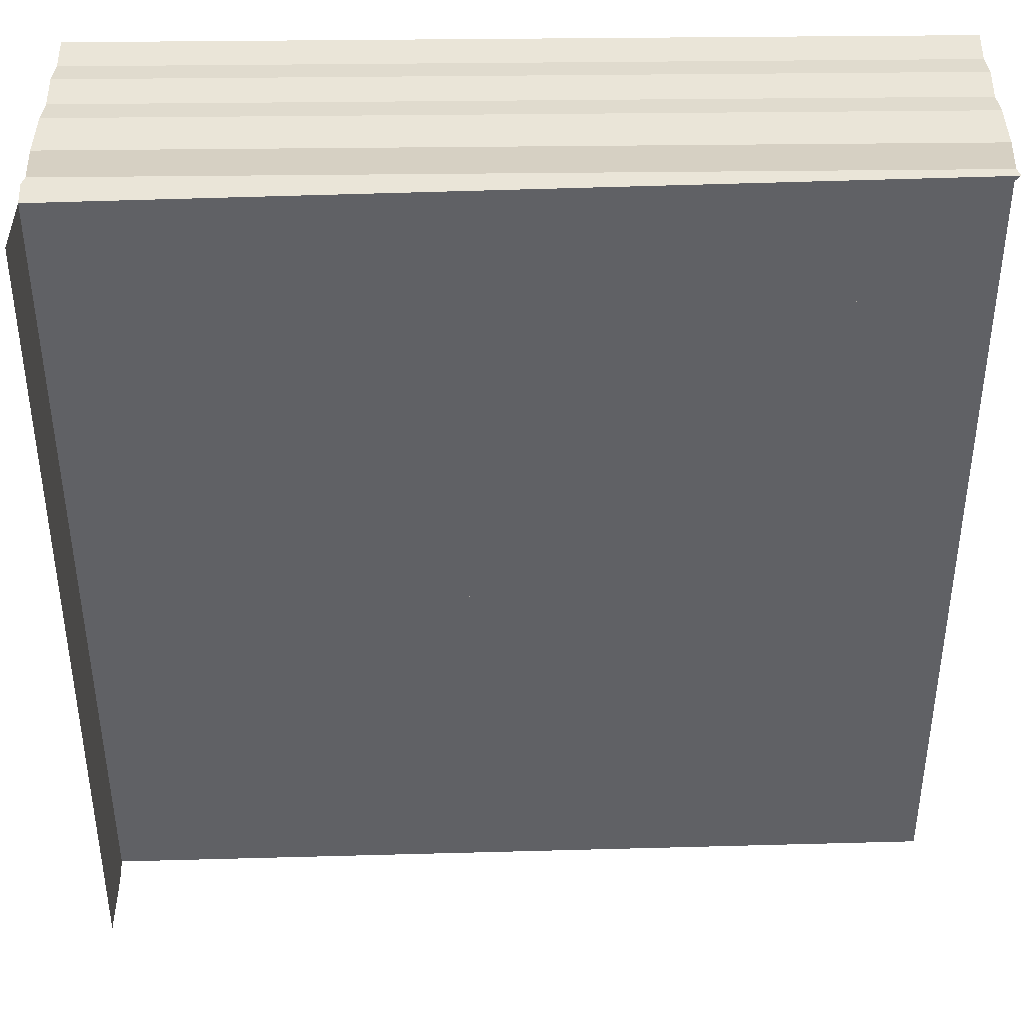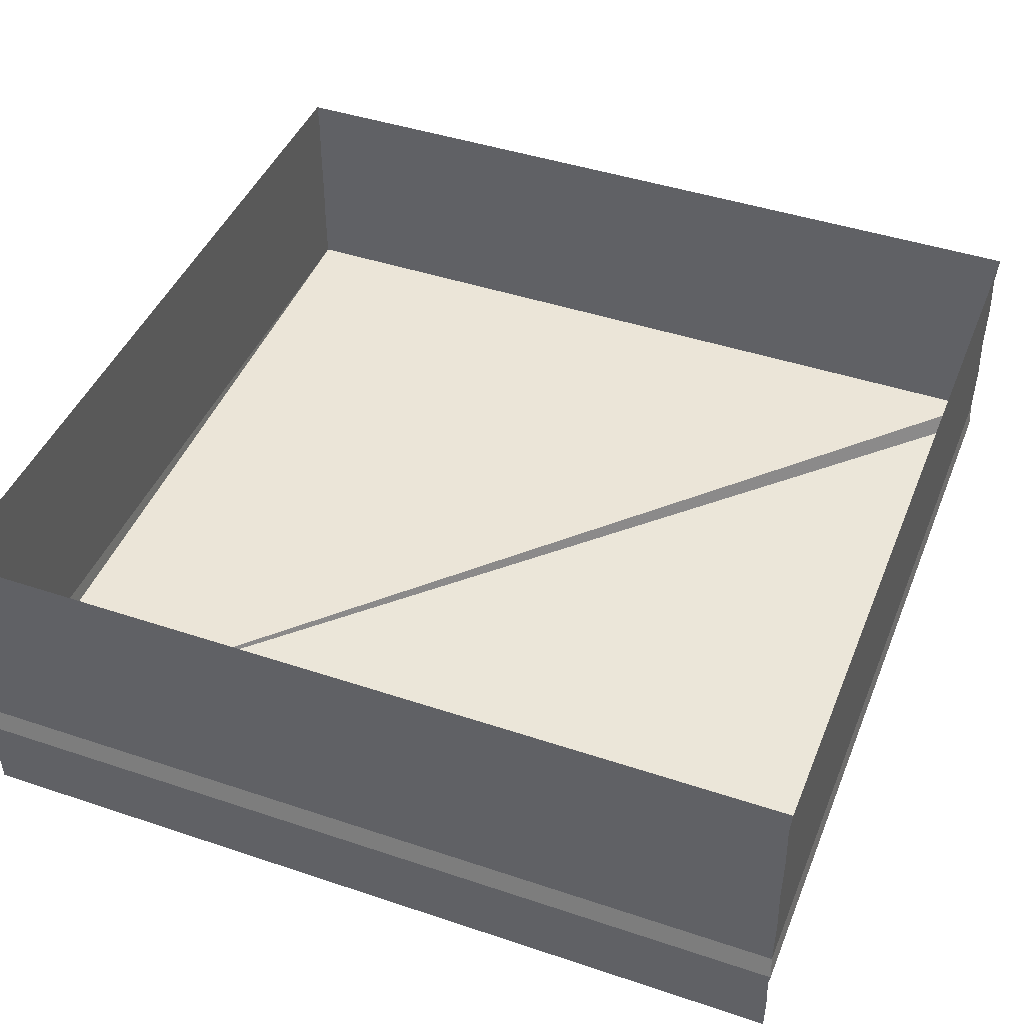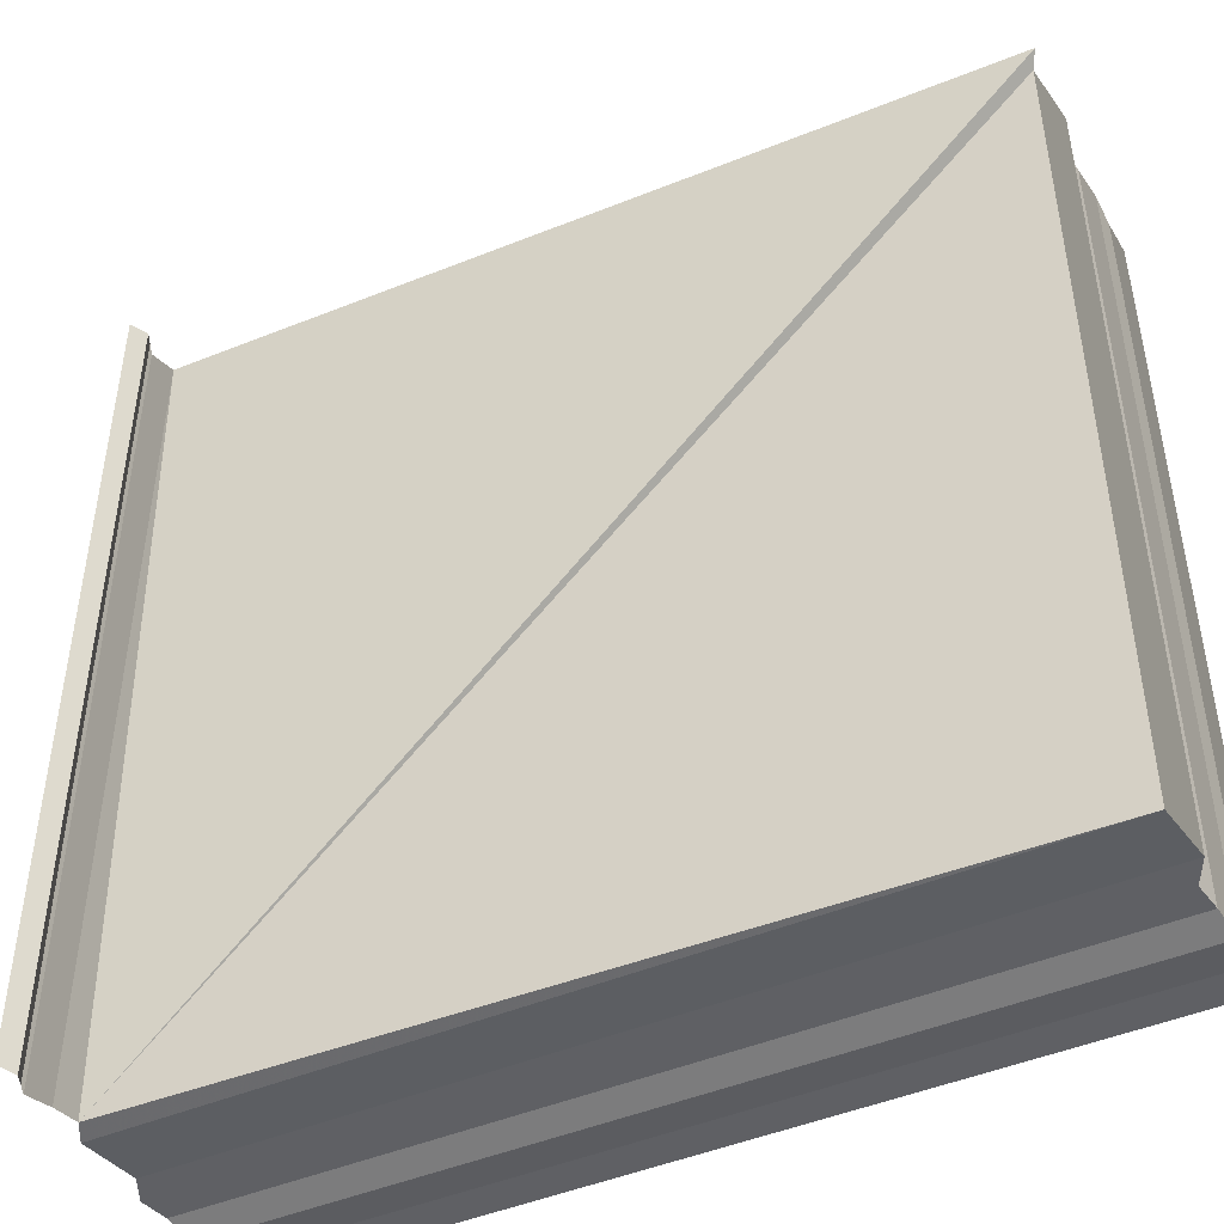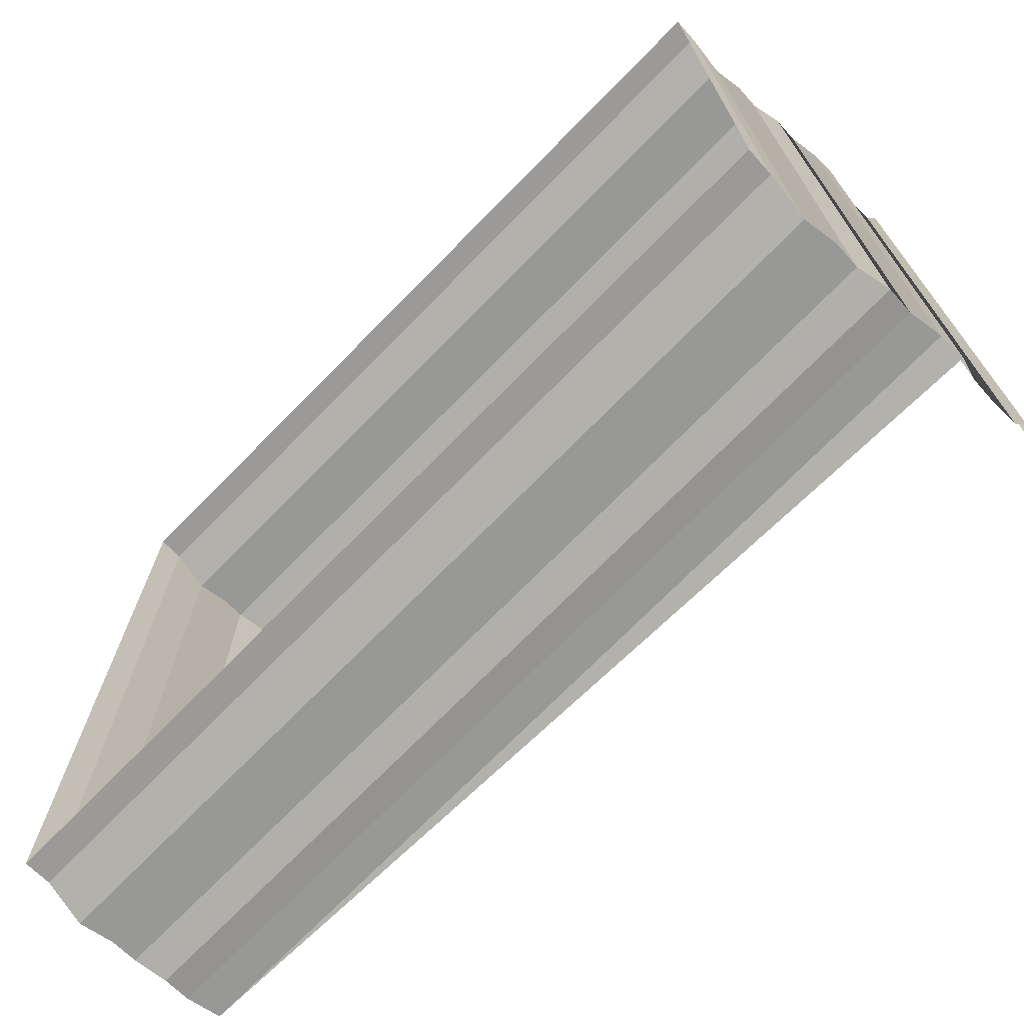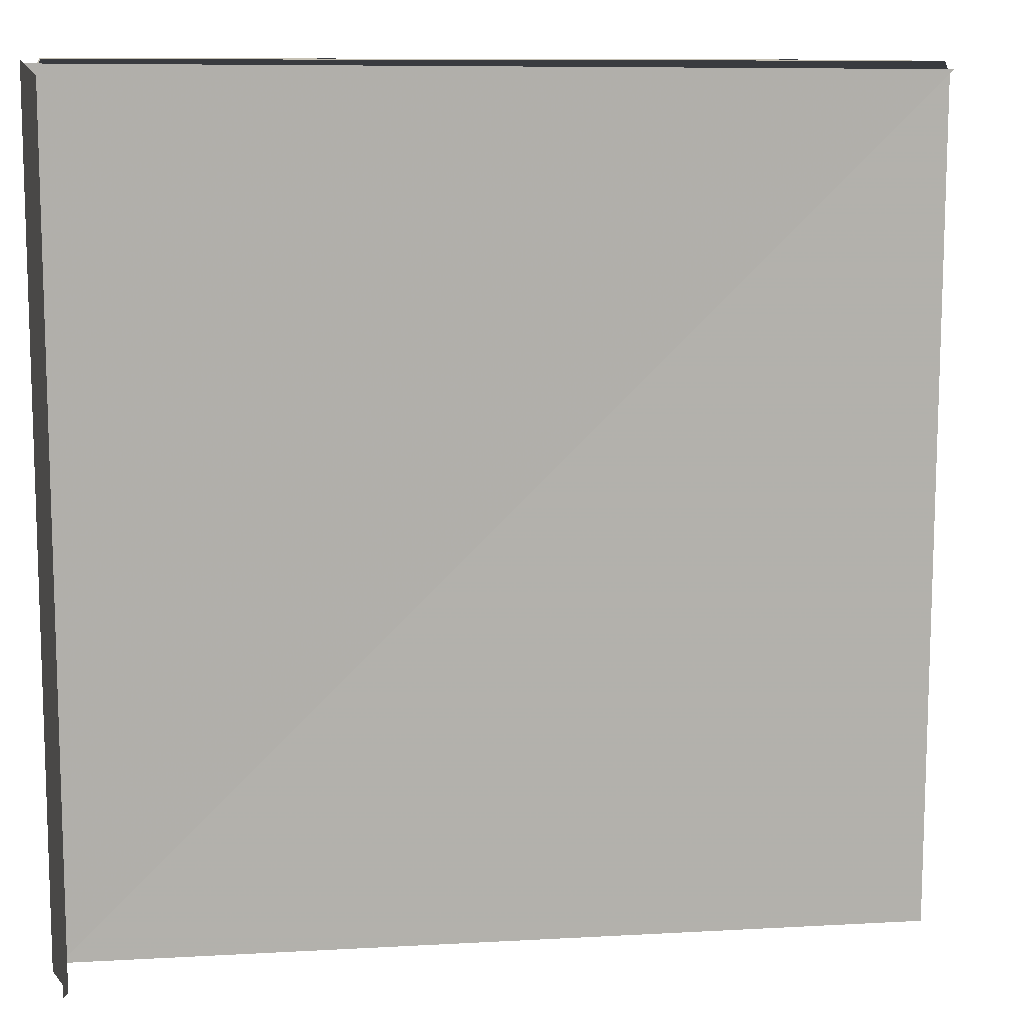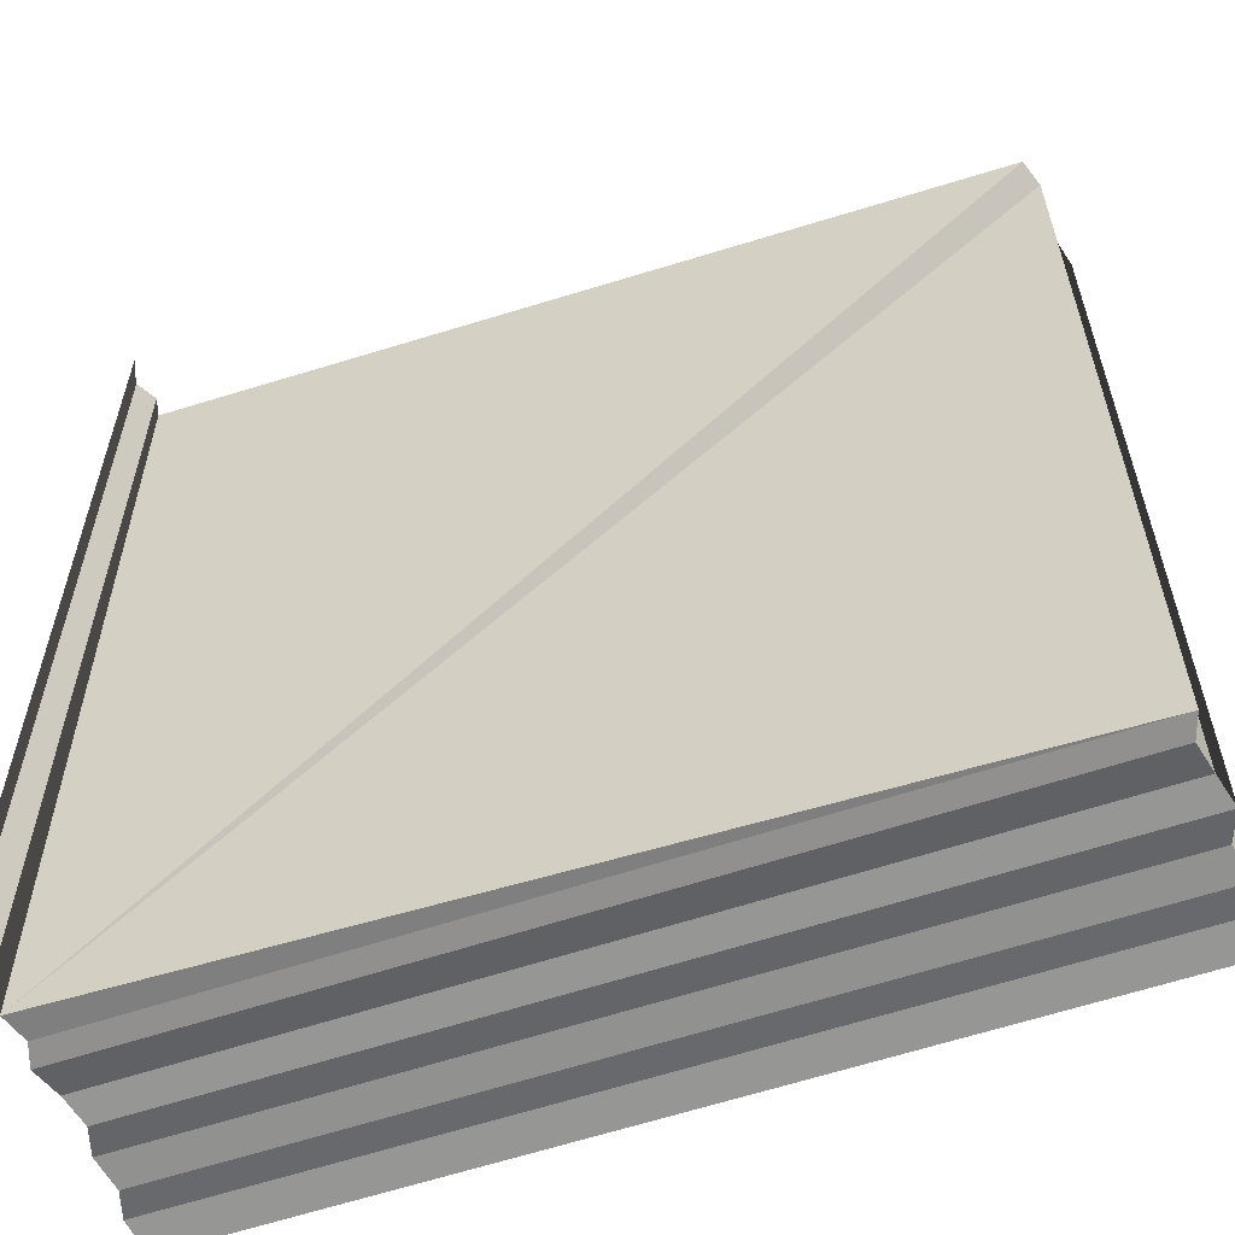
<metadata>
{"format":"obj","ext":"obj","renderer":"f3d","projection":"perspective","resolution":1024,"background":"white","views":[{"elev":40.2,"azim":178.7,"up":"+Y"},{"elev":43.8,"azim":111.3,"up":"+Z"},{"elev":-45.0,"azim":-153.5,"up":"+Y"},{"elev":-72.4,"azim":46.0,"up":"+Y"},{"elev":10.9,"azim":172.6,"up":"+Y"},{"elev":-57.9,"azim":-160.9,"up":"+Y"}]}
</metadata>
<code>
o 8146
v 2226 1867 7.823
v 2226 1867 7.823
v 2226 1867 7.823
v 2226 1867 7.823
v 2226 1867 7.822
v 2226 1867 7.823
v 2226 1867 7.823
v 2226 1867 7.822
v 2226 1867 7.822
v 2226 1867 7.822
v 2226 1867 7.822
v 2226 1867 7.821
v 2226 1867 7.822
v 2226 1867 7.821
v 2226 1867 7.821
v 2226 1867 7.821
v 2226 1867 7.821
v 2226 1867 7.821
v 2226 1867 7.821
v 2226 1867 7.821
v 2226 1867 7.82
v 2226 1867 7.821
v 2226 1867 7.82
v 2226 1867 7.82
v 2226 1867 7.82
v 2226 1867 7.82
v 2226 1867 7.82
v 2226 1867 7.82
v 2226 1867 7.82
v 2226 1867 7.82
v 2226 1867 7.821
v 2226 1867 7.821
v 2226 1867 7.82
v 2226 1867 7.82
v 2226 1867 7.821
v 2226 1867 7.821
v 2226 1867 7.821
v 2226 1867 7.821
v 2226 1867 7.821
v 2226 1867 7.82
v 2226 1867 7.82
v 2226 1867 7.82
v 2226 1867 7.82
v 2226 1867 7.821
v 2226 1867 7.822
v 2226 1867 7.821
v 2226 1867 7.822
v 2226 1867 7.822
v 2226 1867 7.822
v 2226 1867 7.822
v 2226 1867 7.822
v 2226 1867 7.823
v 2226 1867 7.823
v 2226 1867 7.823
v 2226 1867 7.823
v 2226 1867 7.823
v 2226 1867 7.823
v 2226 1867 7.823
v 2226 1867 7.823
v 2226 1867 7.823
v 2226 1867 7.822
v 2226 1867 7.822
v 2226 1867 7.823
v 2226 1867 7.822
v 2226 1867 7.822
v 2226 1867 7.823
v 2226 1867 7.823
v 2226 1867 7.822
v 2226 1867 7.822
v 2226 1867 7.821
v 2226 1867 7.821
v 2226 1867 7.821
v 2226 1867 7.821
v 2226 1867 7.821
v 2226 1867 7.821
v 2226 1867 7.821
v 2226 1867 7.821
v 2226 1867 7.821
v 2226 1867 7.82
v 2226 1867 7.82
v 2226 1867 7.82
v 2226 1867 7.82
v 2226 1867 7.82
v 2226 1867 7.82
v 2226 1867 7.82
v 2226 1867 7.82
v 2226 1867 7.82
v 2226 1867 7.821
v 2226 1867 7.82
v 2226 1867 7.82
v 2226 1867 7.82
v 2226 1867 7.82
v 2226 1867 7.82
v 2226 1867 7.82
v 2226 1867 7.82
v 2226 1867 7.82
v 2226 1867 7.82
v 2226 1867 7.82
v 2226 1867 7.82
v 2226 1867 7.82
v 2226 1867 7.821
v 2226 1867 7.821
v 2226 1867 7.821
v 2226 1867 7.82
v 2226 1867 7.821
v 2226 1867 7.821
v 2226 1867 7.821
v 2226 1867 7.821
v 2226 1867 7.822
v 2226 1867 7.821
v 2226 1867 7.822
v 2226 1867 7.822
v 2226 1867 7.822
v 2226 1867 7.822
v 2226 1867 7.822
v 2226 1867 7.823
v 2226 1867 7.823
v 2226 1867 7.823
v 2226 1867 7.822
v 2226 1867 7.823
v 2226 1867 7.823
v 2226 1867 7.823
v 2226 1867 7.823
v 2226 1867 7.82
v 2226 1867 7.82
v 2226 1867 7.819
v 2226 1867 7.82
v 2226 1867 7.819
v 2226 1867 7.82
v 2226 1867 7.82
v 2226 1867 7.819
v 2226 1867 7.82
v 2226 1867 7.819
v 2226 1867 7.819
v 2226 1867 7.819
v 2226 1867 7.819
v 2226 1867 7.819
v 2226 1867 7.819
v 2226 1867 7.819
v 2226 1867 7.819
v 2226 1867 7.819
v 2226 1867 7.819
v 2226 1867 7.819
v 2226 1867 7.819
v 2226 1867 7.819
v 2226 1867 7.819
v 2226 1867 7.819
v 2226 1867 7.819
v 2226 1867 7.819
v 2226 1867 7.819
v 2226 1867 7.819
f 1 2 3
f 3 4 5
f 4 6 7
f 5 8 9
f 8 7 10
f 9 11 12
f 11 10 13
f 12 14 15
f 14 13 16
f 15 17 18
f 17 16 19
f 18 20 21
f 20 19 22
f 23 22 24
f 21 25 26
f 27 28 26
f 29 28 30
f 31 32 23
f 29 33 34
f 35 36 31
f 32 37 38
f 36 39 37
f 40 38 41
f 40 41 42
f 43 42 34
f 44 45 39
f 46 44 35
f 47 48 45
f 49 47 46
f 50 51 49
f 52 53 50
f 53 54 48
f 53 55 54
f 56 57 52
f 58 59 60
f 61 60 62
f 63 58 64
f 64 61 65
f 66 67 63
f 68 62 69
f 65 68 70
f 71 69 72
f 70 71 73
f 74 72 75
f 73 74 76
f 77 75 78
f 76 77 79
f 80 78 25
f 79 80 81
f 81 82 34
f 83 84 82
f 85 86 83
f 87 88 84
f 89 90 34
f 91 90 92
f 89 93 94
f 94 95 96
f 91 97 98
f 98 99 100
f 101 102 88
f 103 101 104
f 105 106 102
f 107 105 103
f 108 109 106
f 110 108 107
f 111 112 109
f 113 111 110
f 114 115 113
f 115 116 112
f 117 118 116
f 119 120 115
f 121 122 123
f 124 125 126
f 126 127 128
f 129 130 131
f 131 132 133
f 134 135 136
f 136 137 138
f 139 140 141
f 141 142 143
f 144 145 146
f 147 145 146
f 148 145 149
f 150 151 146

</code>
